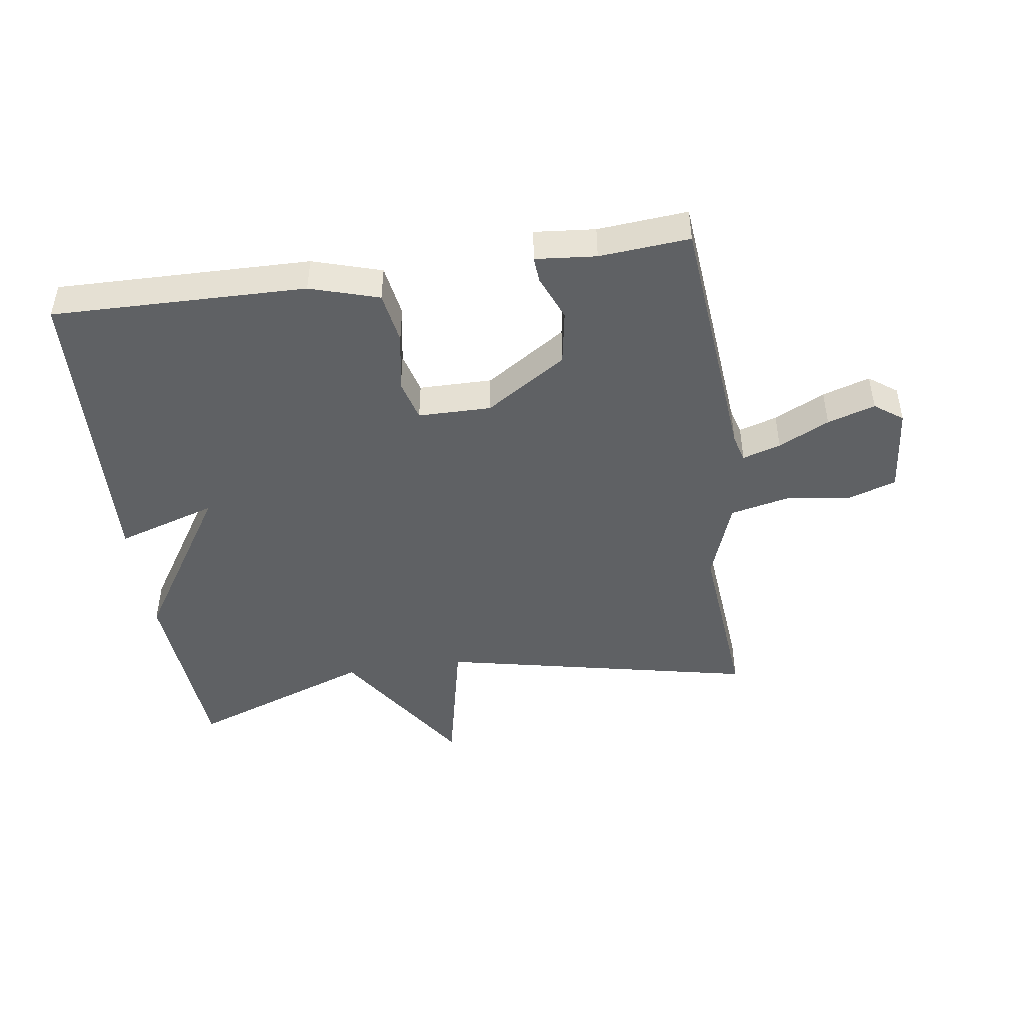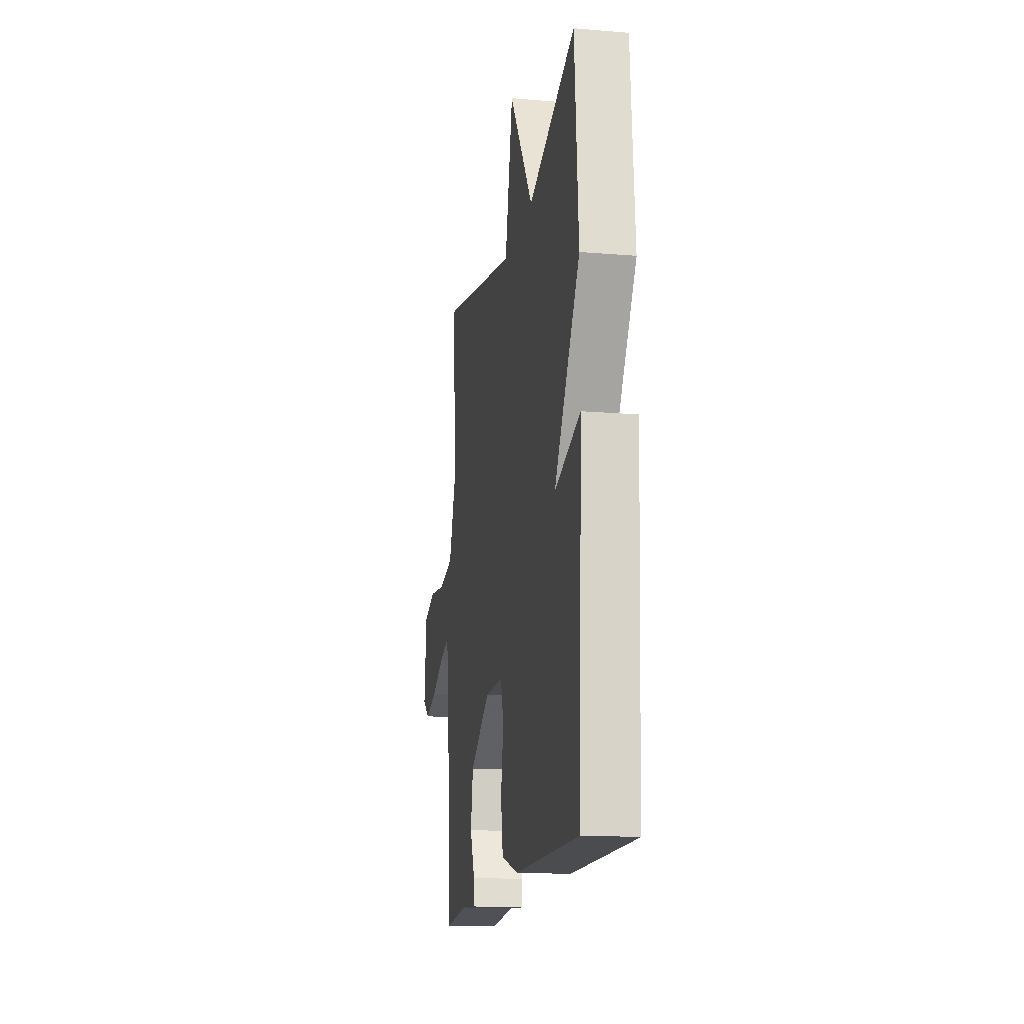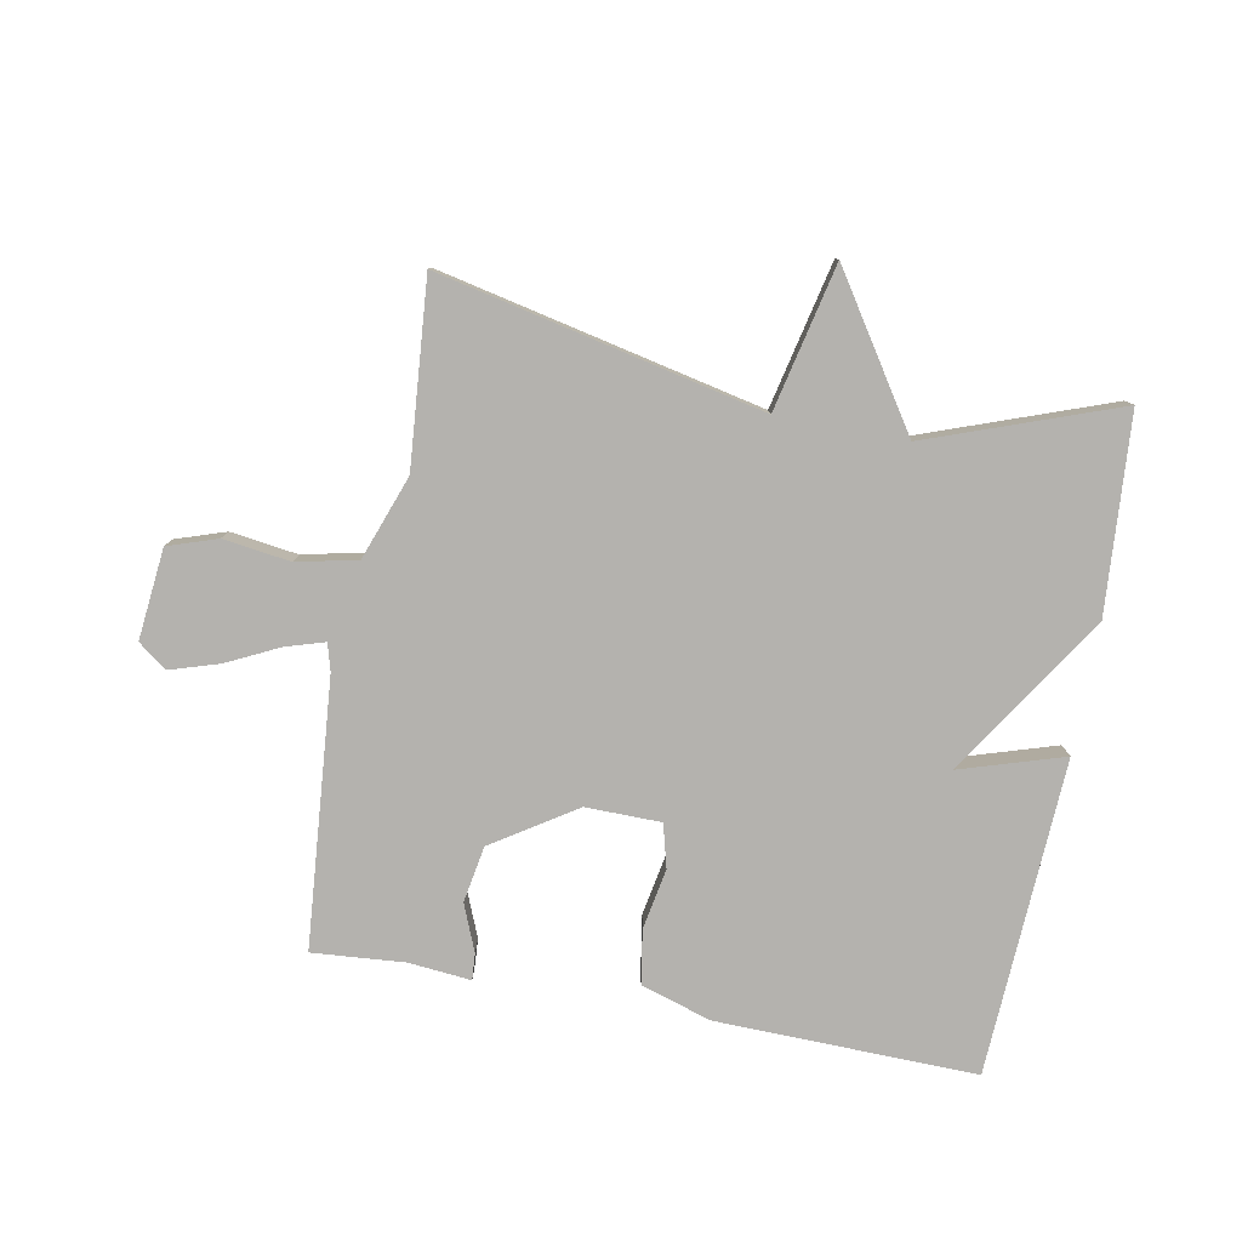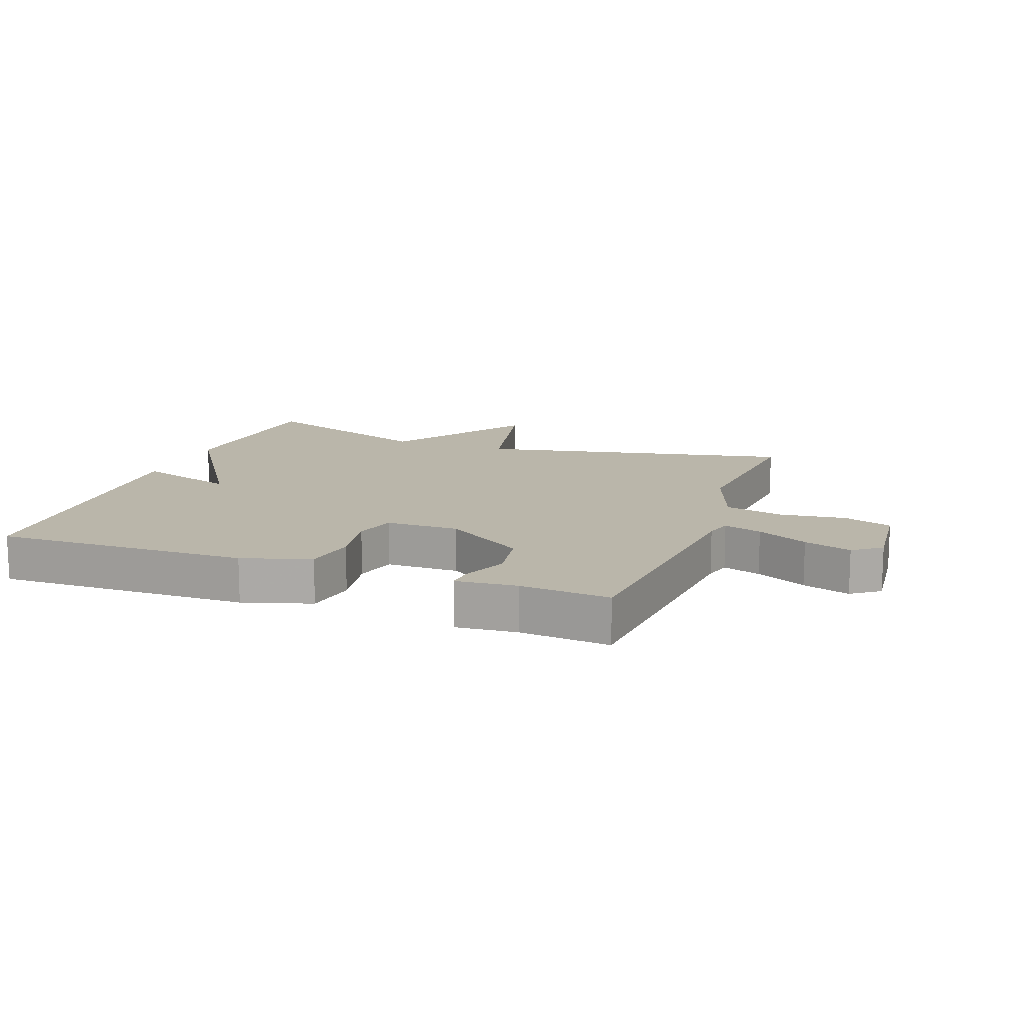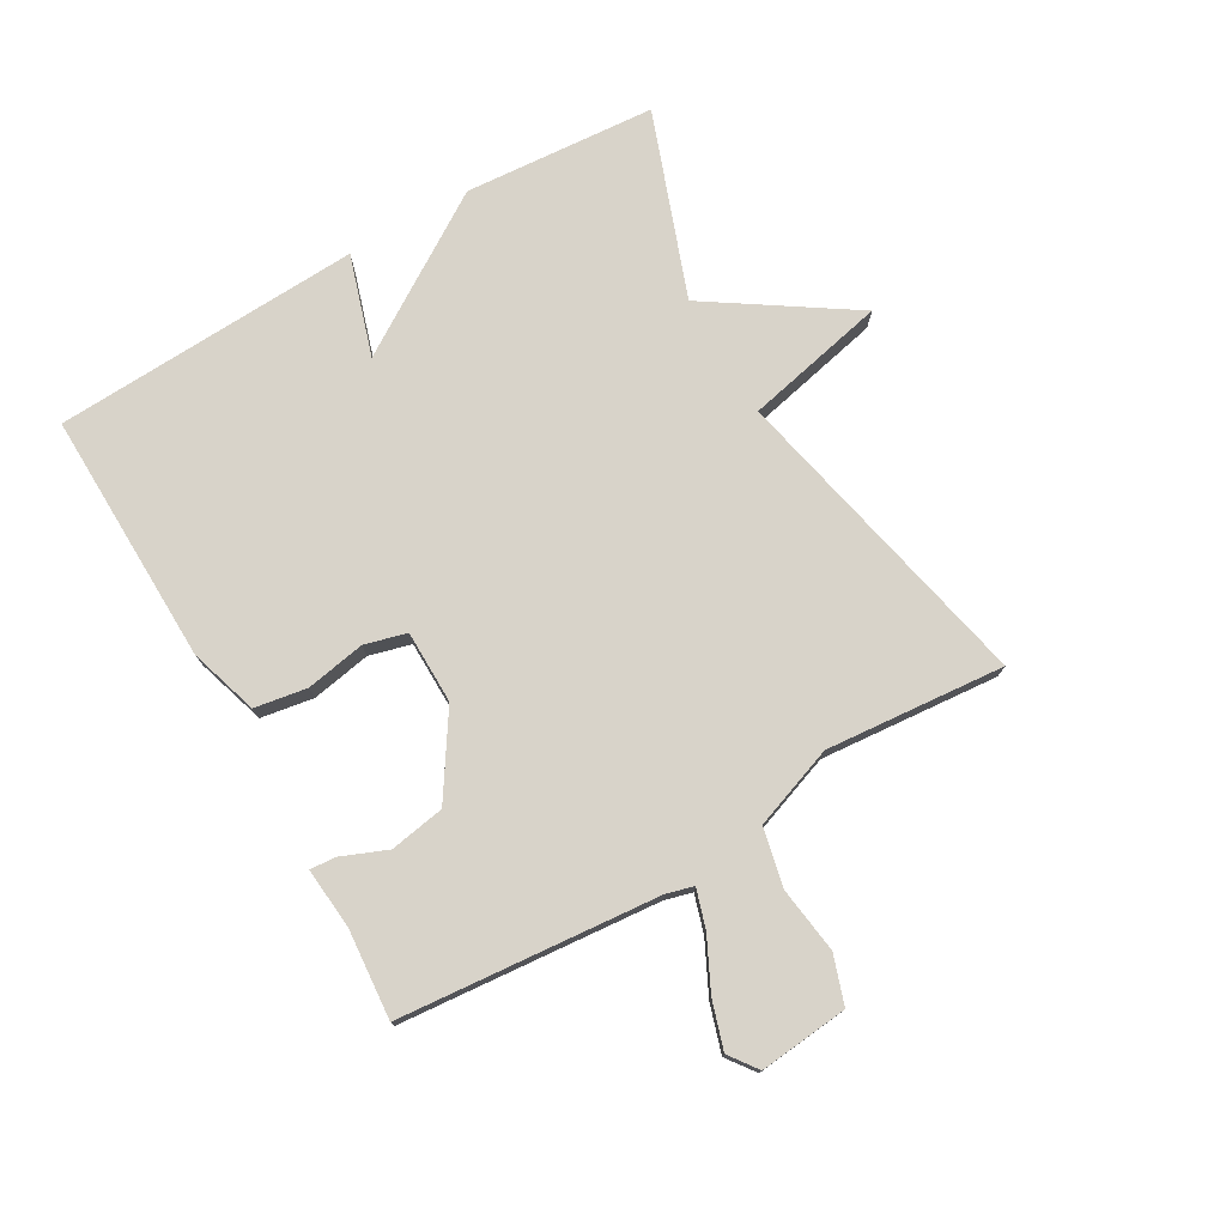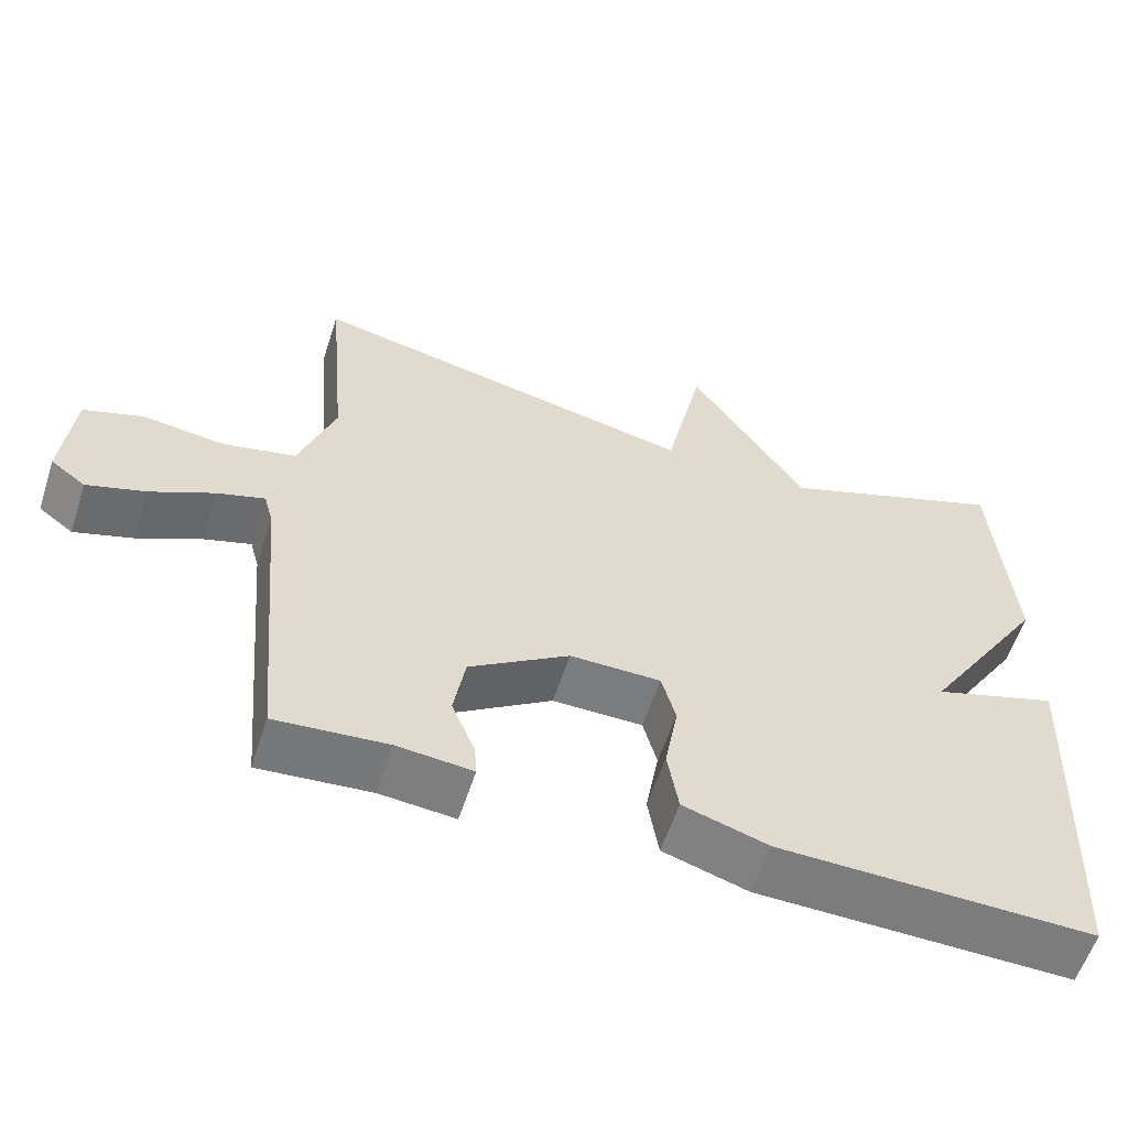
<metadata>
{"format":"obj","ext":"obj","renderer":"f3d","projection":"perspective","resolution":1024,"background":"white","views":[{"elev":-46.1,"azim":-171.7,"up":"+Y"},{"elev":-15.9,"azim":80.1,"up":"+Z"},{"elev":-79.8,"azim":-10.8,"up":"+Y"},{"elev":13.8,"azim":-159.8,"up":"+Y"},{"elev":75.9,"azim":-120.1,"up":"+Y"},{"elev":-58.5,"azim":-18.0,"up":"+Z"}]}
</metadata>
<code>
v -0.5 0.07 0.5
v 0.005 0.07 0.392
v 0.055 0.07 0.619
v 0.205 0.07 0.392
v 0.5 0.07 0.5
v 0.523 0.07 0.193
v 0.362 0.07 -0.058
v 0.523 0.07 -0.007
v 0.5 0.07 -0.5
v 0.094 0.07 -0.492
v -0.016 0.07 -0.458
v -0.03 0.07 -0.374
v -0.013 0.07 -0.279
v -0.031 0.07 -0.212
v -0.148 0.07 -0.211
v -0.277 0.07 -0.295
v -0.292 0.07 -0.383
v -0.262 0.07 -0.456
v -0.259 0.07 -0.497
v -0.356 0.07 -0.488
v -0.5 0.07 -0.5
v -0.537 0.07 -0.085
v -0.549 0.07 -0.042
v -0.61 0.07 -0.061
v -0.691 0.07 -0.101
v -0.767 0.07 -0.125
v -0.812 0.07 -0.092
v -0.798 0.07 0.05
v -0.721 0.07 0.076
v -0.616 0.07 0.062
v -0.522 0.07 0.083
v -0.475 0.07 0.214
v -0.5 0 0.5
v 0.005 0 0.392
v 0.055 0 0.619
v 0.205 0 0.392
v 0.5 0 0.5
v 0.523 0 0.193
v 0.362 0 -0.058
v 0.523 0 -0.007
v 0.5 0 -0.5
v 0.094 0 -0.492
v -0.016 0 -0.458
v -0.03 0 -0.374
v -0.013 0 -0.279
v -0.031 0 -0.212
v -0.148 0 -0.211
v -0.277 0 -0.295
v -0.292 0 -0.383
v -0.262 0 -0.456
v -0.259 0 -0.497
v -0.356 0 -0.488
v -0.5 0 -0.5
v -0.537 0 -0.085
v -0.549 0 -0.042
v -0.61 0 -0.061
v -0.691 0 -0.101
v -0.767 0 -0.125
v -0.812 0 -0.092
v -0.798 0 0.05
v -0.721 0 0.076
v -0.616 0 0.062
v -0.522 0 0.083
v -0.475 0 0.214
f 28 29 30
f 27 28 30
f 26 27 30
f 25 26 30
f 24 25 30
f 23 24 30 31
f 22 23 31 32
f 20 21 22 32
f 17 18 19 20
f 20 32 1
f 17 20 1
f 16 17 1
f 11 12 13
f 10 11 13
f 9 10 13
f 8 9 13
f 7 8 13
f 7 13 14
f 6 7 14
f 5 6 14
f 4 5 14
f 2 3 4 14
f 15 16 1 2
f 2 14 15
f 62 61 60
f 62 60 59
f 62 59 58
f 62 58 57
f 62 57 56
f 63 62 56 55
f 64 63 55 54
f 64 54 53 52
f 52 51 50 49
f 33 64 52
f 33 52 49
f 33 49 48
f 45 44 43
f 45 43 42
f 45 42 41
f 45 41 40
f 45 40 39
f 46 45 39
f 46 39 38
f 46 38 37
f 46 37 36
f 46 36 35 34
f 34 33 48 47
f 47 46 34
f 1 33 34 2
f 2 34 35 3
f 3 35 36 4
f 4 36 37 5
f 5 37 38 6
f 6 38 39 7
f 7 39 40 8
f 8 40 41 9
f 9 41 42 10
f 10 42 43 11
f 11 43 44 12
f 12 44 45 13
f 13 45 46 14
f 14 46 47 15
f 15 47 48 16
f 16 48 49 17
f 17 49 50 18
f 18 50 51 19
f 19 51 52 20
f 20 52 53 21
f 21 53 54 22
f 22 54 55 23
f 23 55 56 24
f 24 56 57 25
f 25 57 58 26
f 26 58 59 27
f 27 59 60 28
f 28 60 61 29
f 29 61 62 30
f 30 62 63 31
f 31 63 64 32
f 32 64 33 1

</code>
